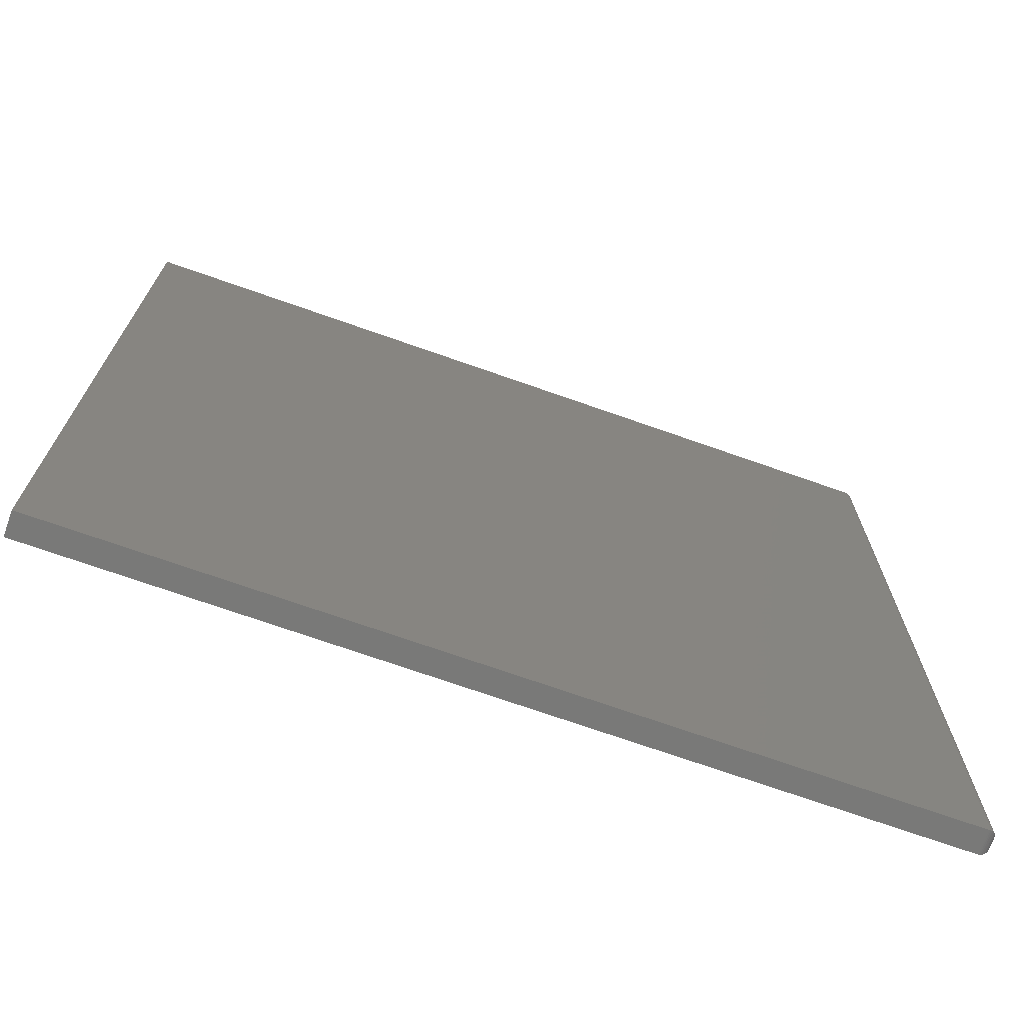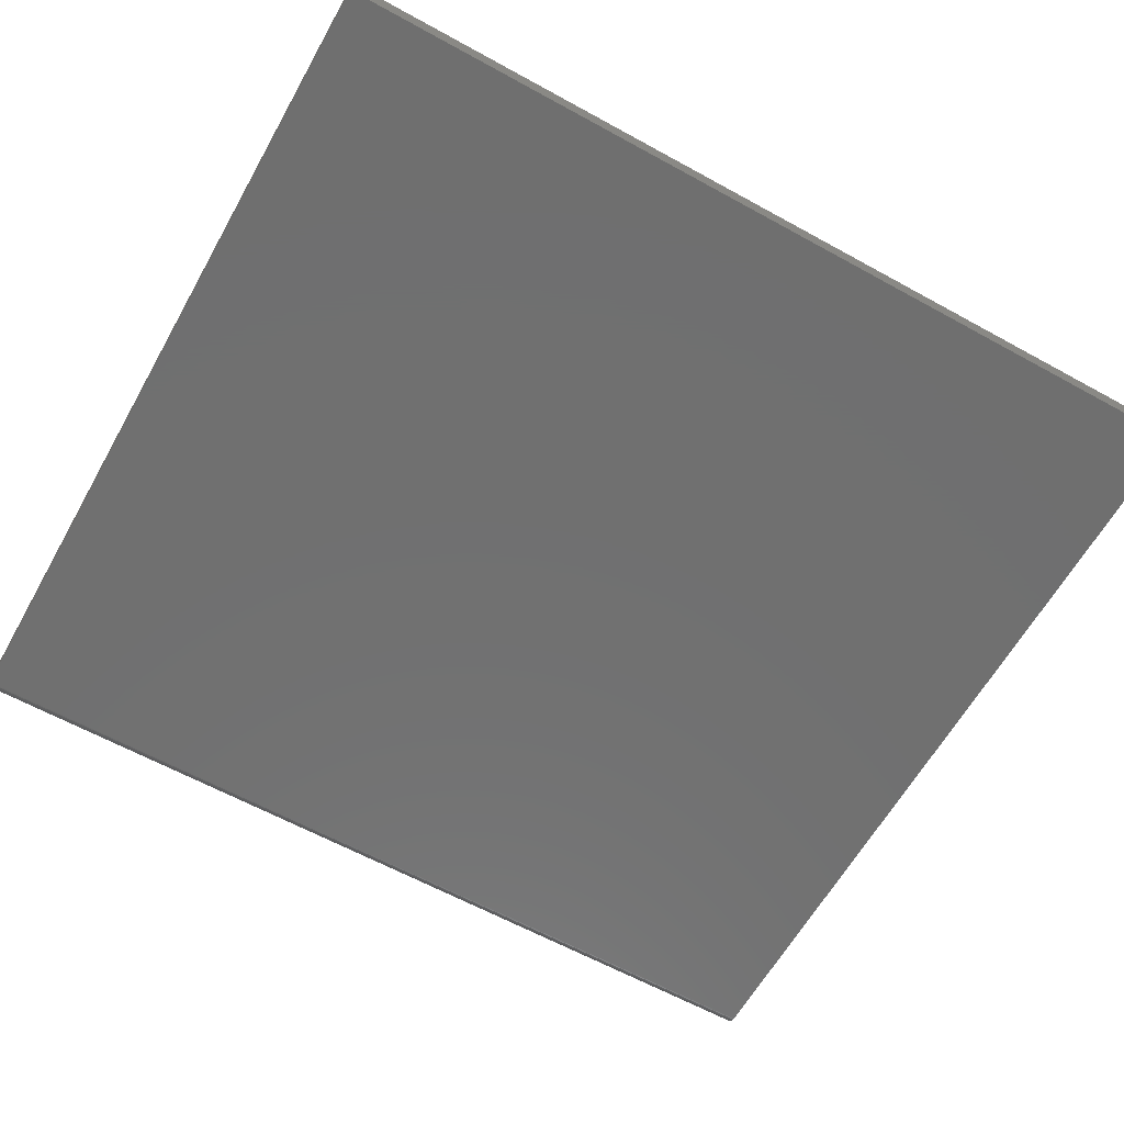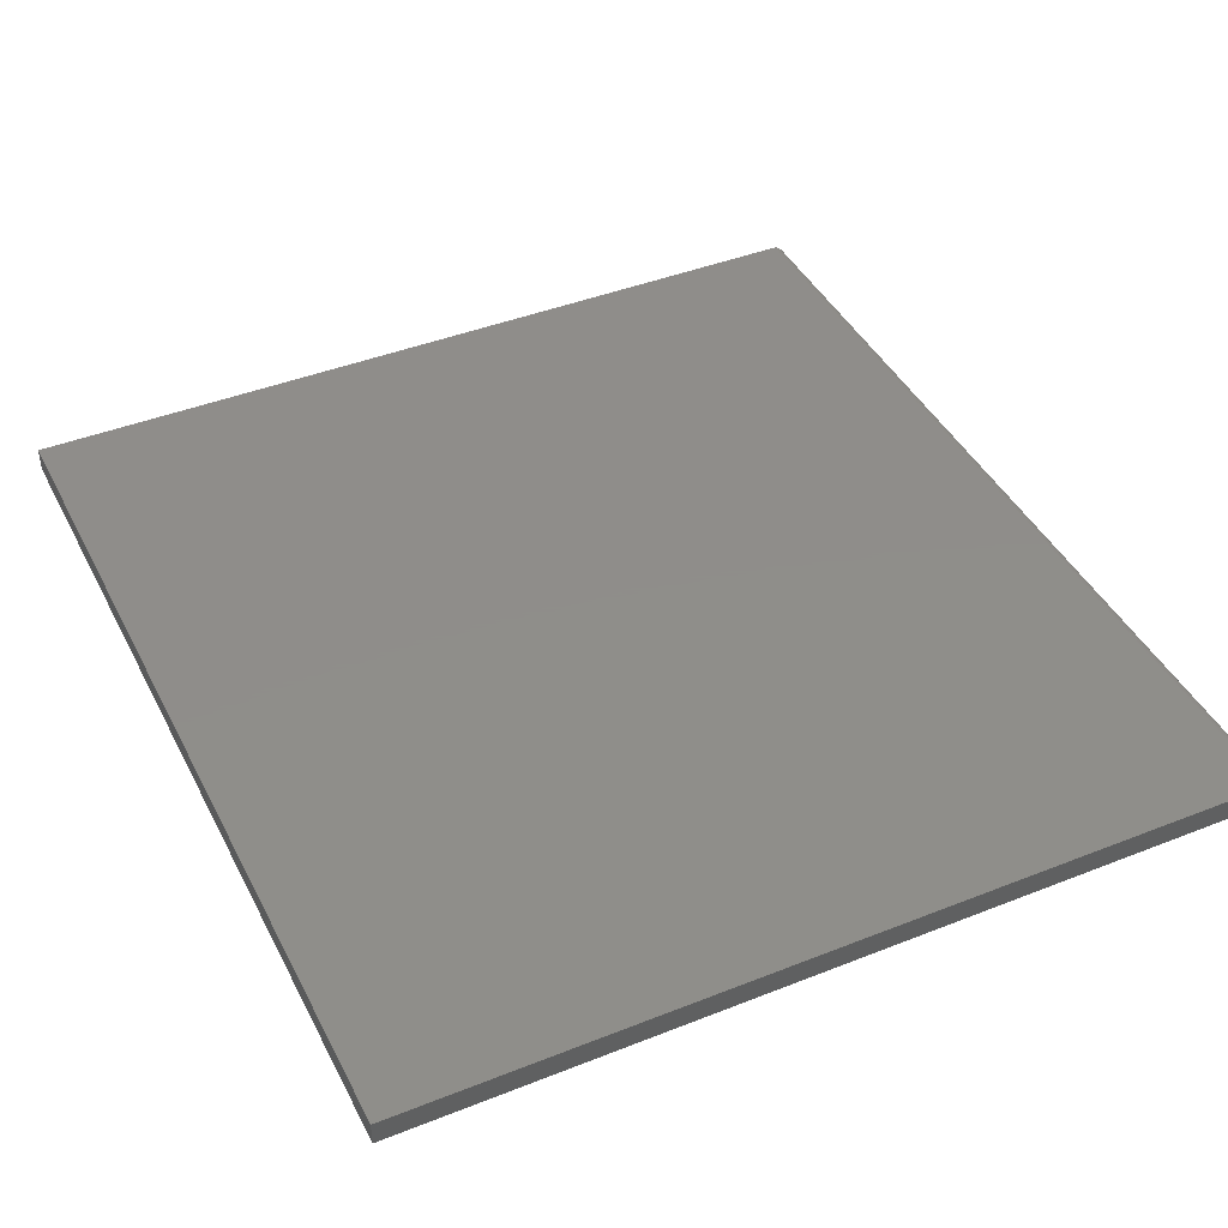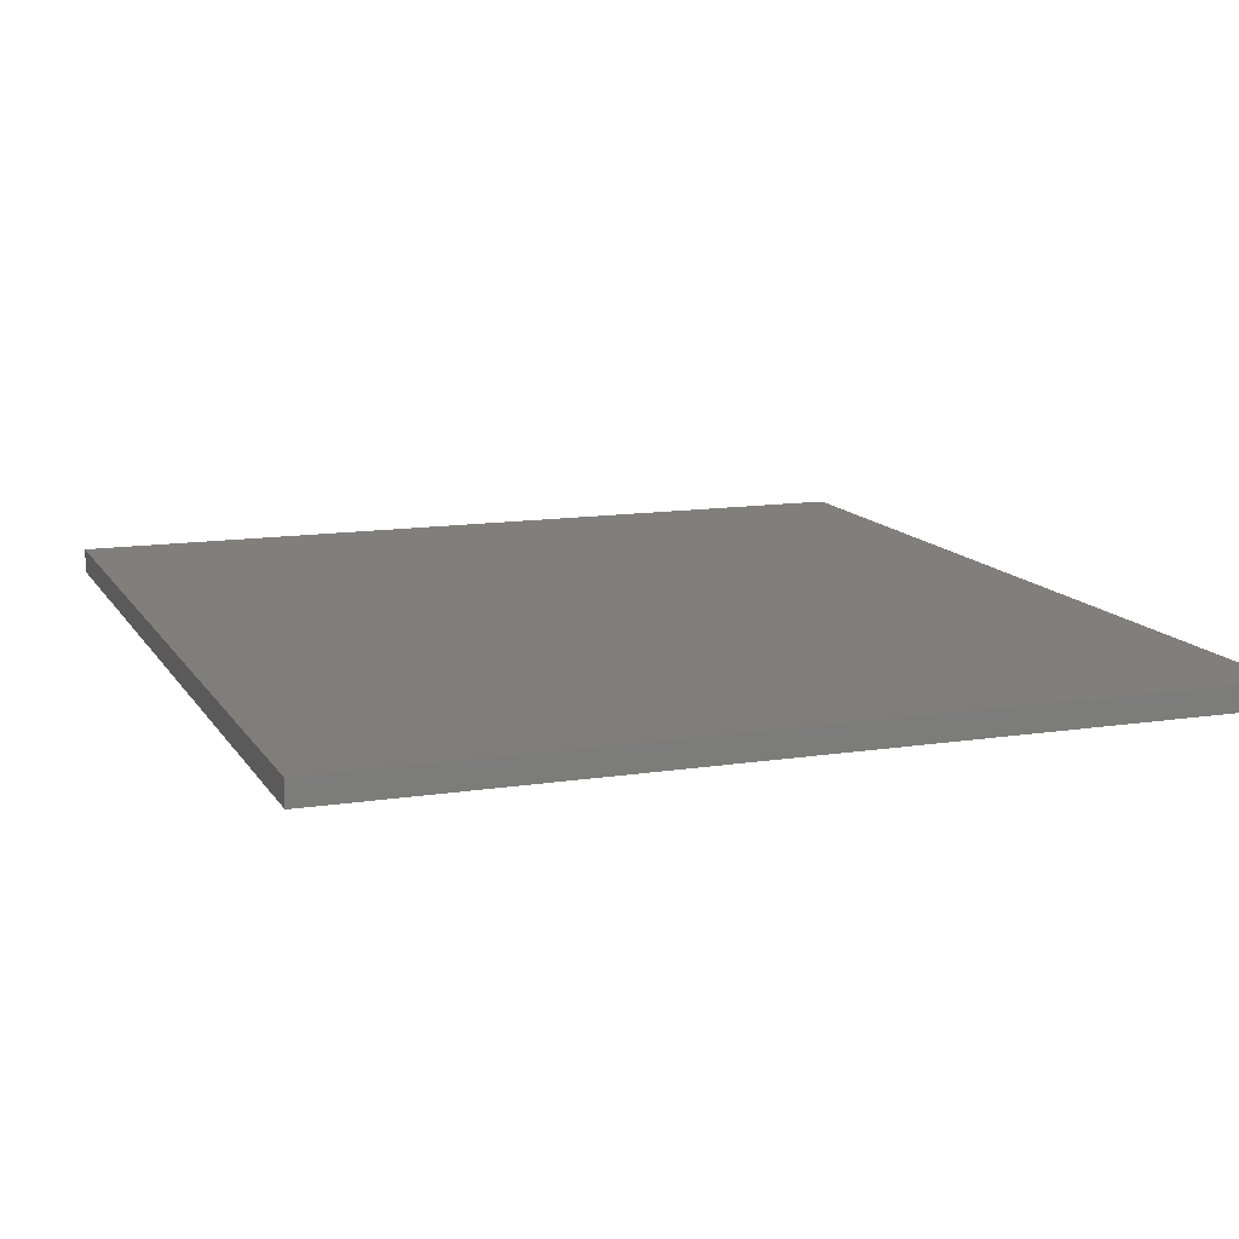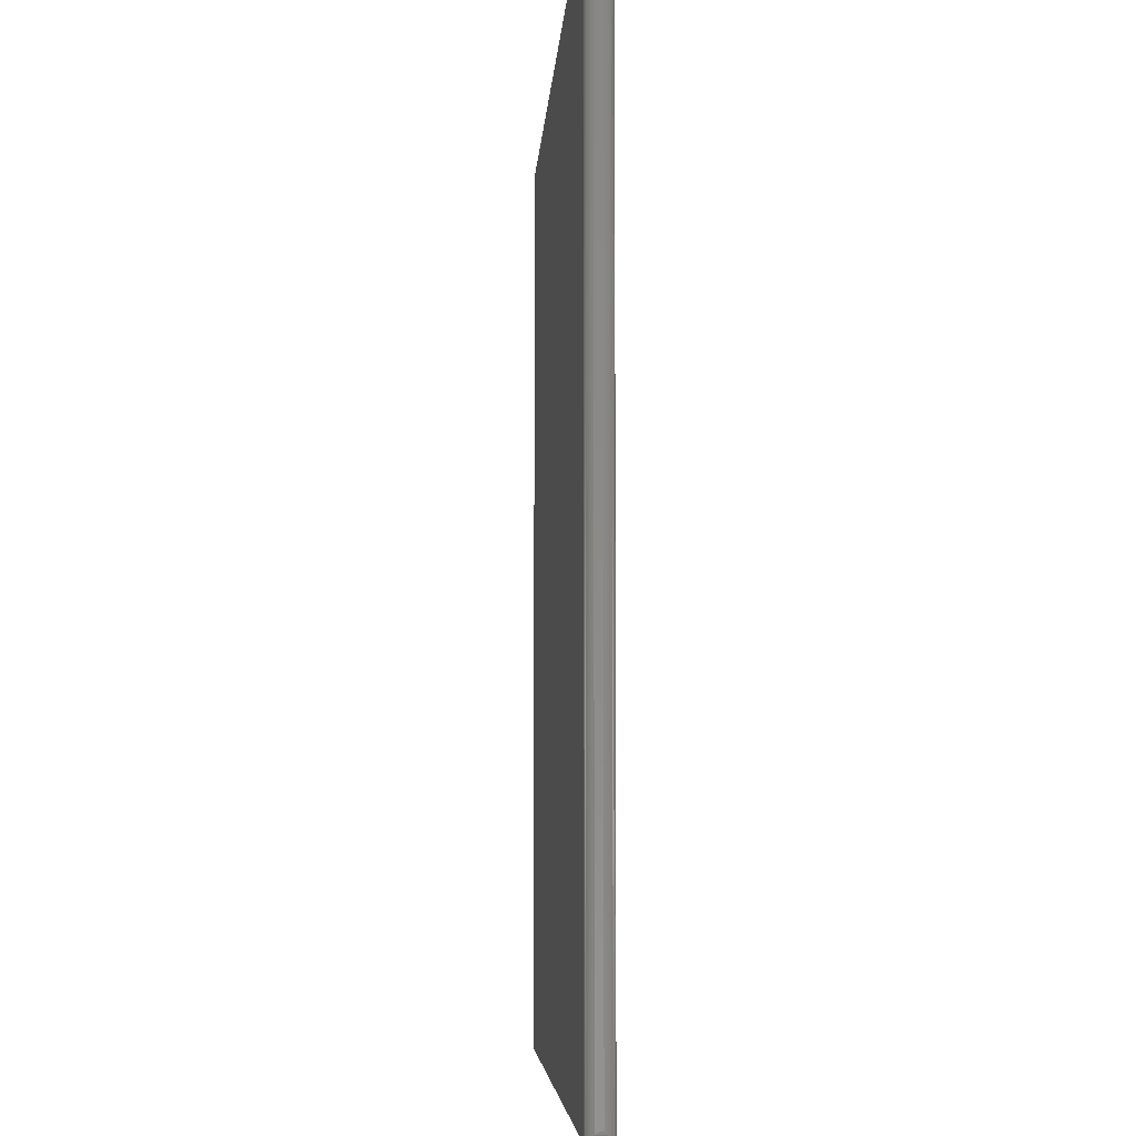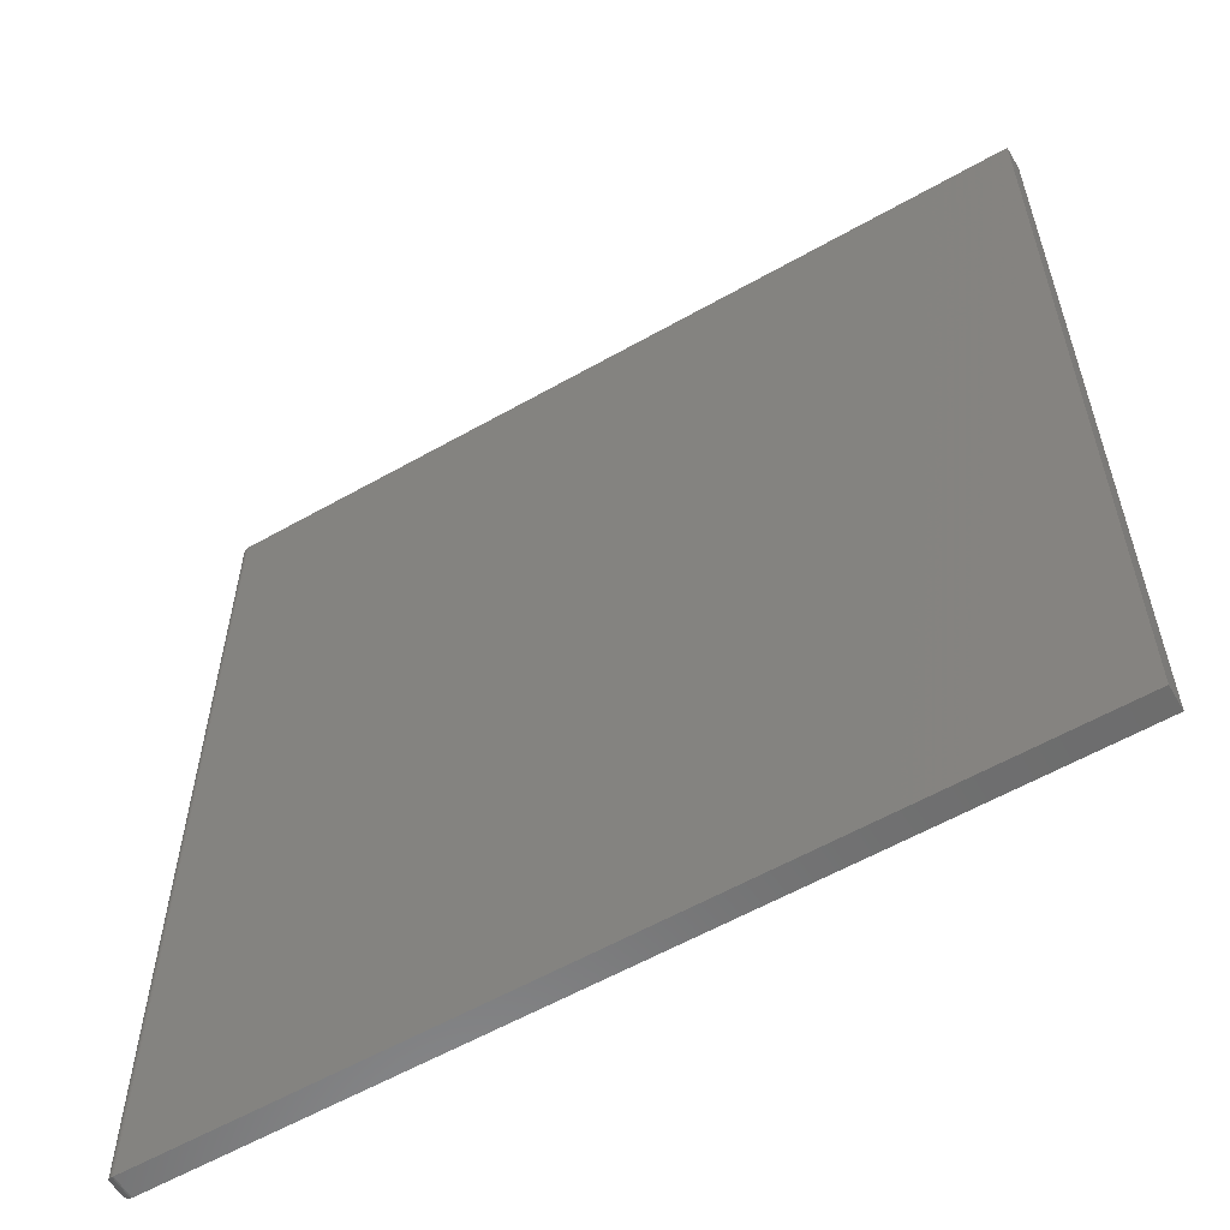
<metadata>
{"format":"stl","ext":"stl","renderer":"f3d","projection":"perspective","resolution":1024,"background":"white","views":[{"elev":-71.8,"azim":-19.4,"up":"+Y"},{"elev":-61.9,"azim":-119.3,"up":"+Z"},{"elev":42.3,"azim":-25.4,"up":"+Z"},{"elev":12.5,"azim":-20.2,"up":"+Z"},{"elev":-5.4,"azim":86.8,"up":"+Y"},{"elev":-58.8,"azim":-149.7,"up":"+Y"}]}
</metadata>
<code>
# stl→obj: 44 verts, 84 faces
v 0.6942 -0.7344 0.01562
v 0.6937 -0.738 0.02707
v 0.6937 -0.738 0.012
v 0.6942 -0.7344 0.02344
v 0.6924 -0.7415 0.03059
v 0.6924 -0.7415 0.008477
v 0.6911 -0.7436 0.03271
v 0.6911 -0.7436 0.00635
v 0.6895 -0.7455 0.03461
v 0.6895 -0.7455 0.004452
v 0.6875 -0.7472 0.03622
v 0.6875 -0.7472 0.002838
v 0.6853 -0.7484 0.03751
v 0.6785 -0.75 0.03906
v 0.6785 -0.75 0
v 0.6805 -0.7499 0.03894
v 0.6805 -0.7499 0.0001256
v 0.683 -0.7494 0.03842
v 0.683 -0.7494 0.0006435
v 0.6853 -0.7484 0.001555
v 0.6942 0.7344 0.02344
v 0.6942 0.7344 0.01562
v 0.6937 0.738 0.012
v 0.6937 0.738 0.02707
v 0.6853 0.7484 0.001555
v 0.6875 0.7472 0.03622
v 0.6875 0.7472 0.002838
v 0.6895 0.7455 0.03461
v 0.6895 0.7455 0.004452
v 0.6911 0.7436 0.03271
v 0.6911 0.7436 0.00635
v 0.6924 0.7415 0.03059
v 0.6924 0.7415 0.008477
v 0.6785 0.75 0
v 0.6785 0.75 0.03906
v 0.6805 0.7499 0.0001256
v 0.6805 0.7499 0.03894
v 0.683 0.7494 0.0006435
v 0.683 0.7494 0.03842
v 0.6853 0.7484 0.03751
v -0.6953 -0.75 0
v -0.6953 0.75 0
v -0.6953 -0.75 0.03906
v -0.6953 0.75 0.03906
f 1 2 3
f 1 4 2
f 3 2 5
f 3 5 6
f 6 5 7
f 6 7 8
f 8 7 9
f 8 9 10
f 10 9 11
f 10 11 12
f 12 11 13
f 14 15 16
f 16 15 17
f 16 17 18
f 18 17 19
f 18 19 13
f 13 19 20
f 13 20 12
f 4 1 21
f 21 1 22
f 21 23 24
f 21 22 23
f 25 26 27
f 27 26 28
f 27 28 29
f 29 28 30
f 29 30 31
f 31 30 32
f 31 32 33
f 33 32 24
f 33 24 23
f 34 35 36
f 36 35 37
f 36 37 38
f 38 37 39
f 38 39 25
f 25 39 40
f 25 40 26
f 41 42 15
f 15 42 34
f 43 41 14
f 14 41 15
f 35 34 44
f 44 34 42
f 22 3 23
f 22 1 3
f 20 27 12
f 12 27 29
f 12 29 10
f 10 29 31
f 10 31 8
f 8 31 33
f 8 33 6
f 6 33 23
f 6 23 3
f 15 34 17
f 17 34 36
f 17 36 19
f 19 36 38
f 19 38 20
f 20 38 25
f 20 25 27
f 43 14 44
f 44 14 35
f 4 24 2
f 4 21 24
f 2 24 32
f 2 32 5
f 5 32 30
f 5 30 7
f 7 30 28
f 7 28 9
f 9 28 26
f 9 26 11
f 11 26 40
f 35 14 37
f 37 14 16
f 37 16 39
f 39 16 18
f 39 18 40
f 40 18 13
f 40 13 11
f 44 42 43
f 43 42 41

</code>
